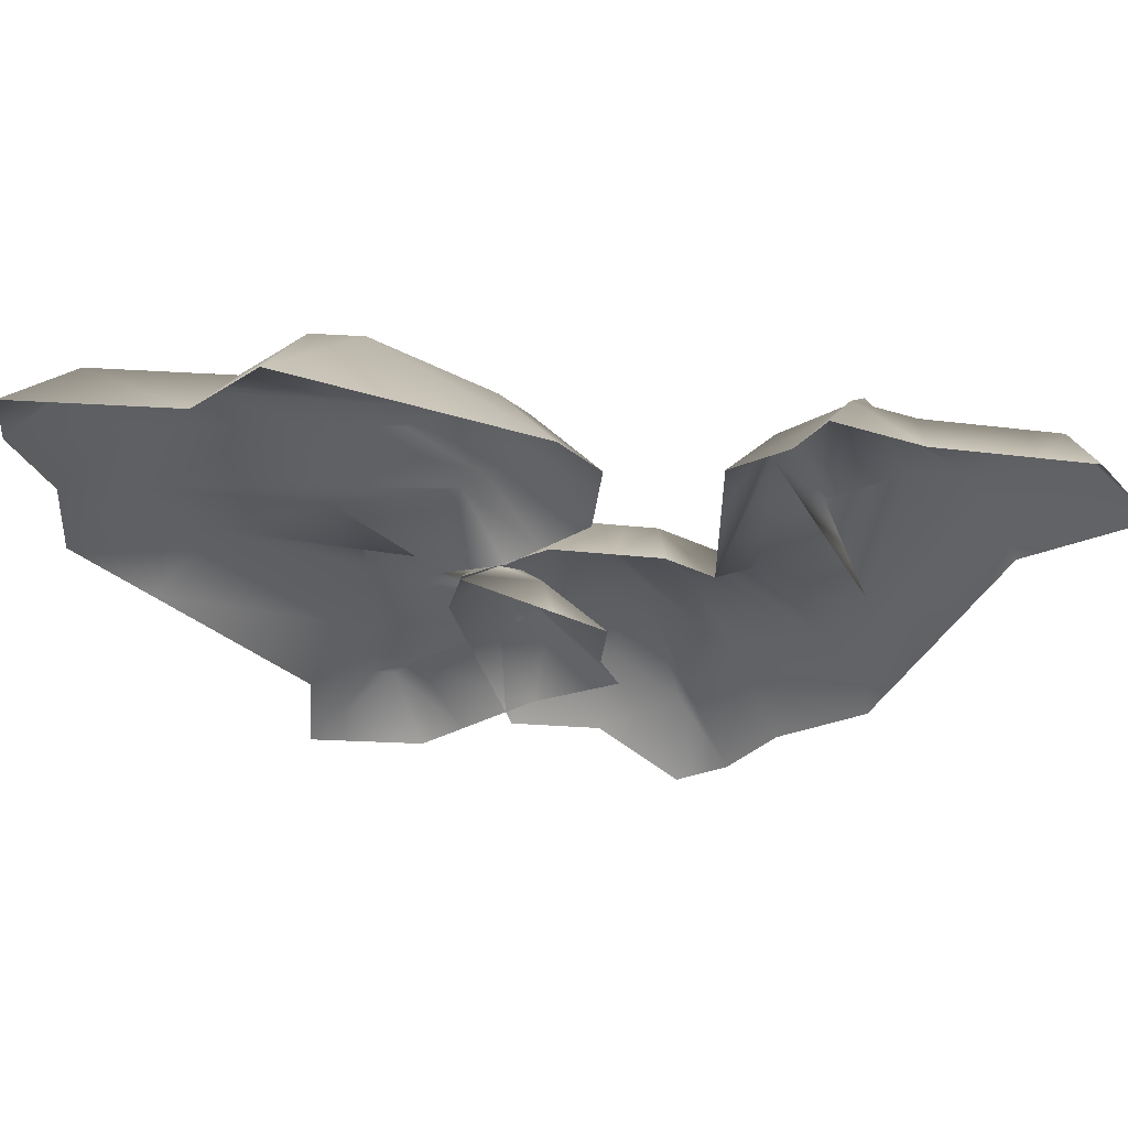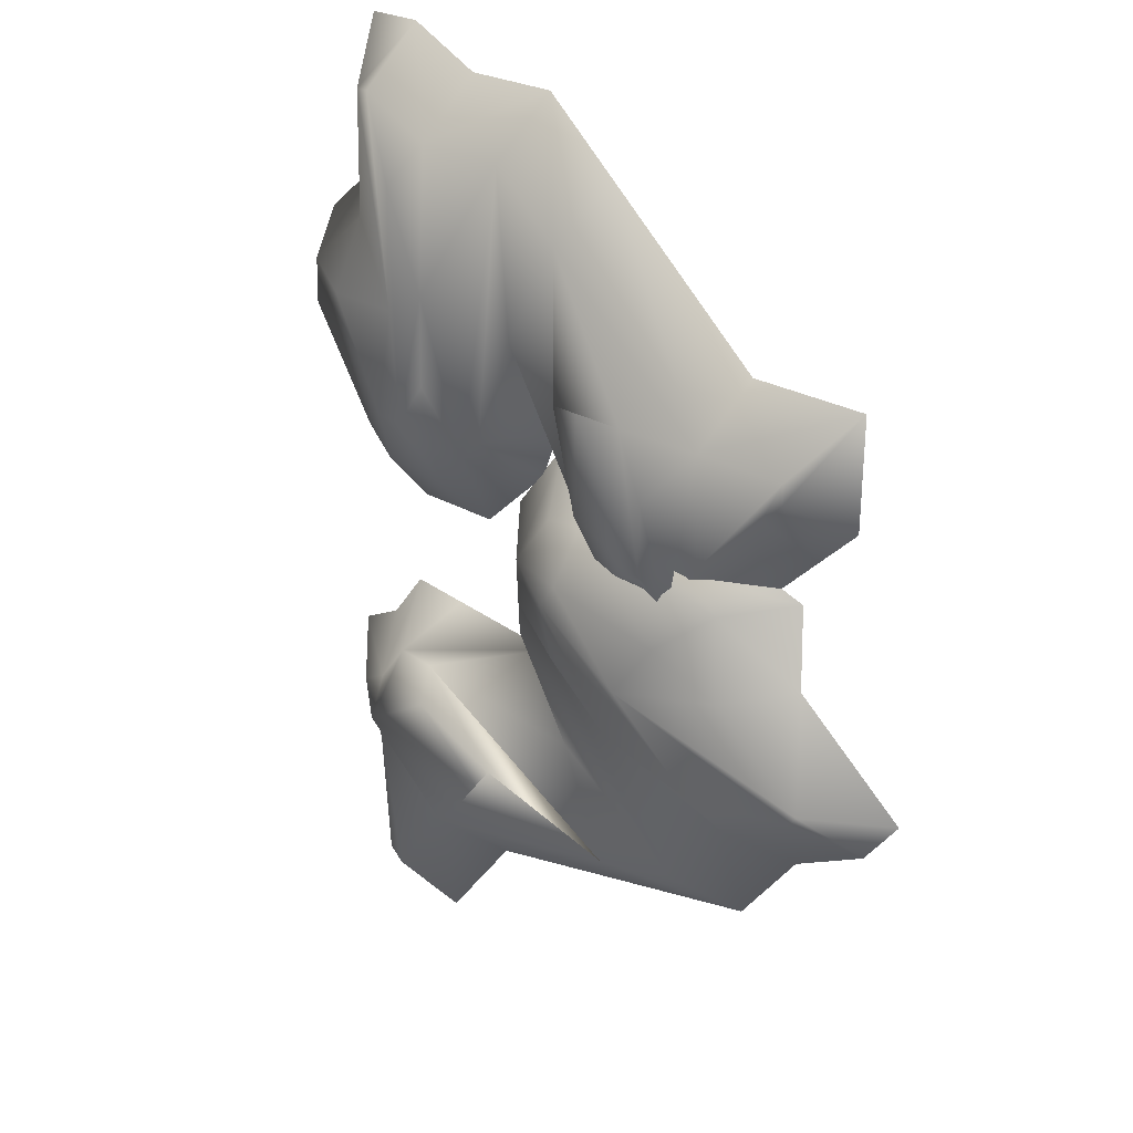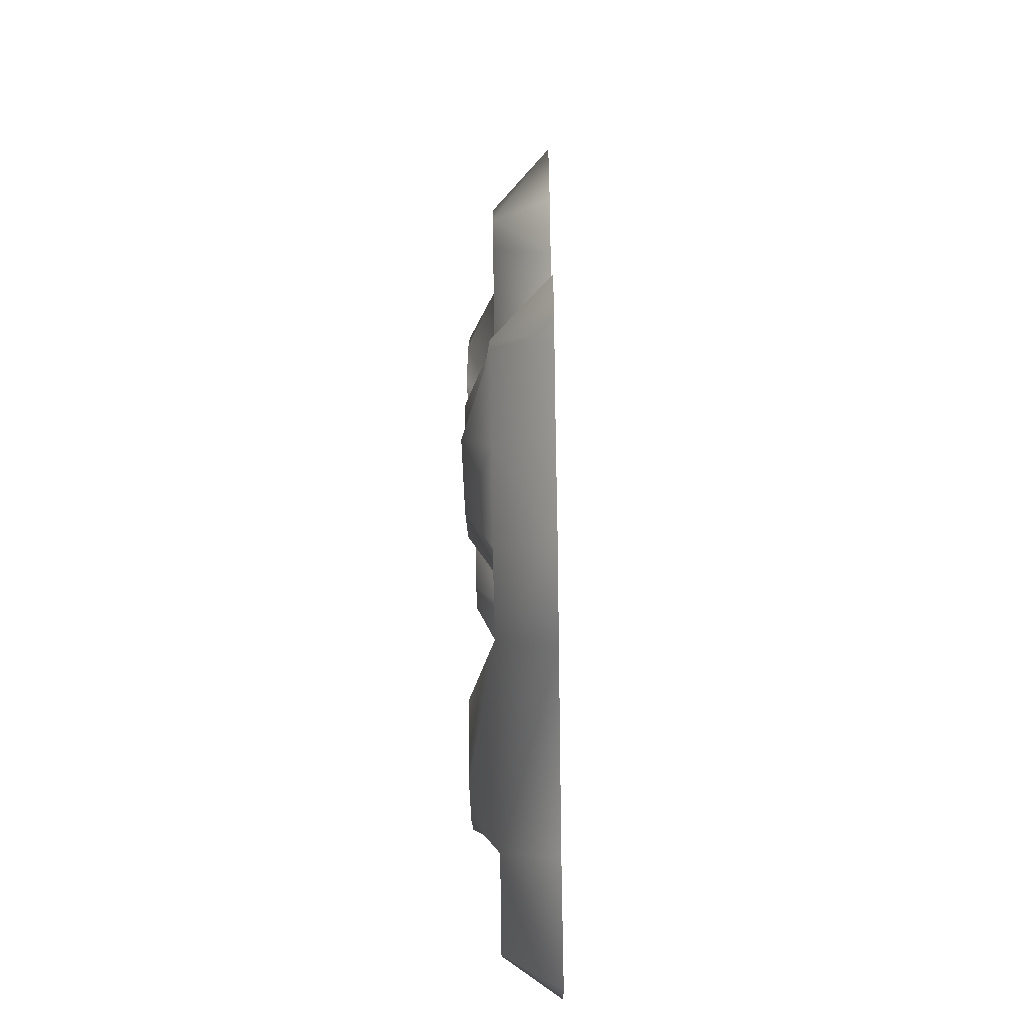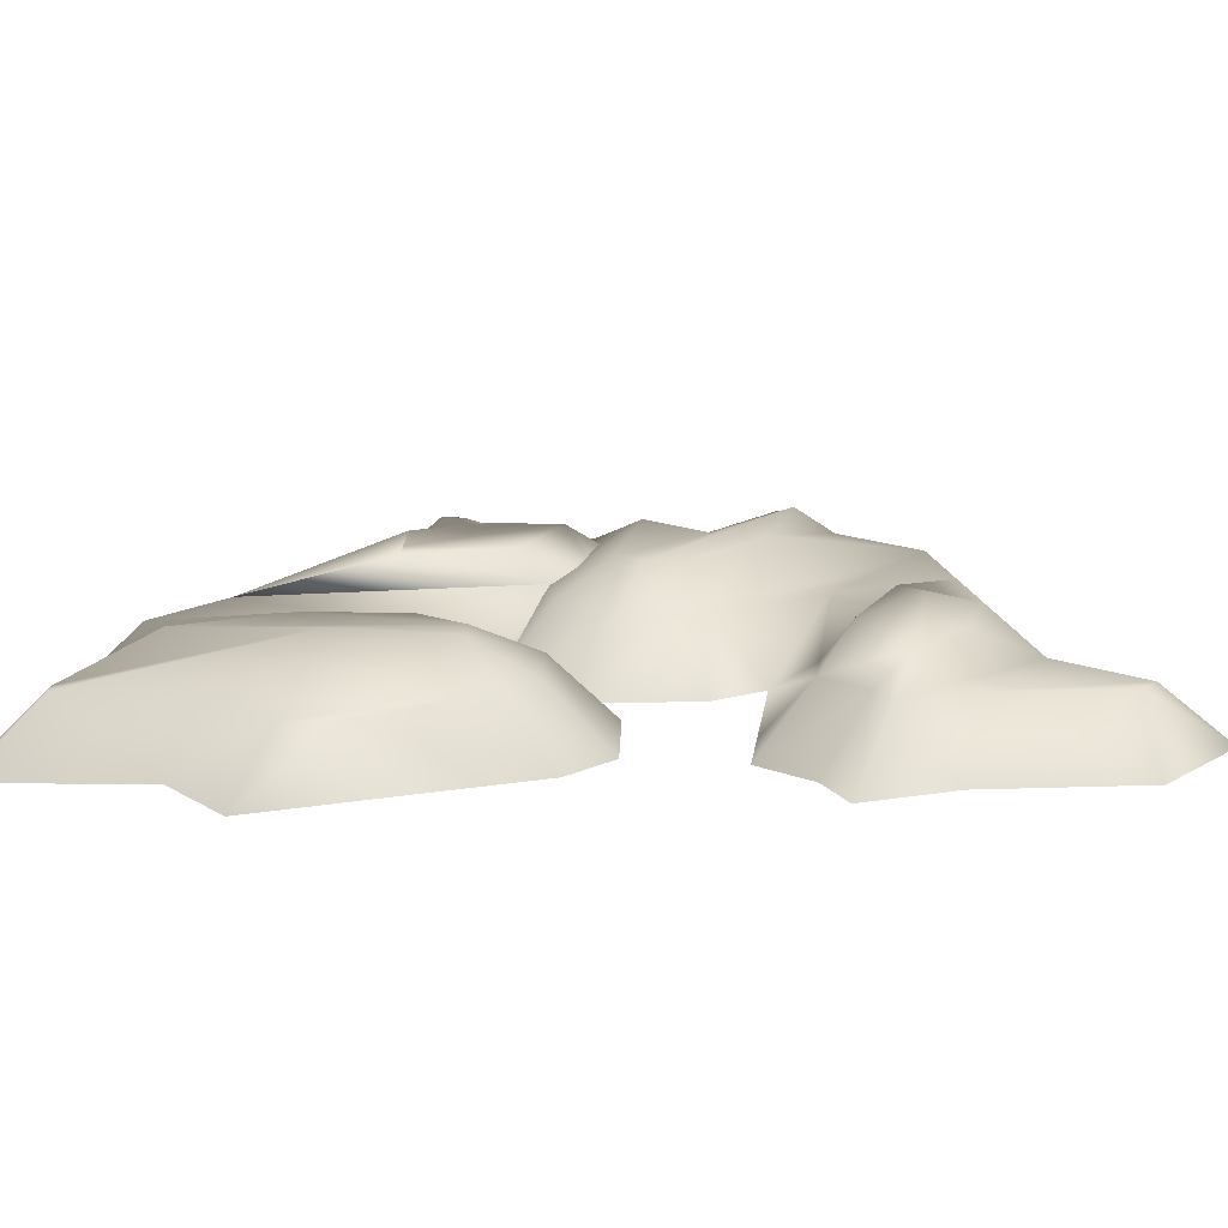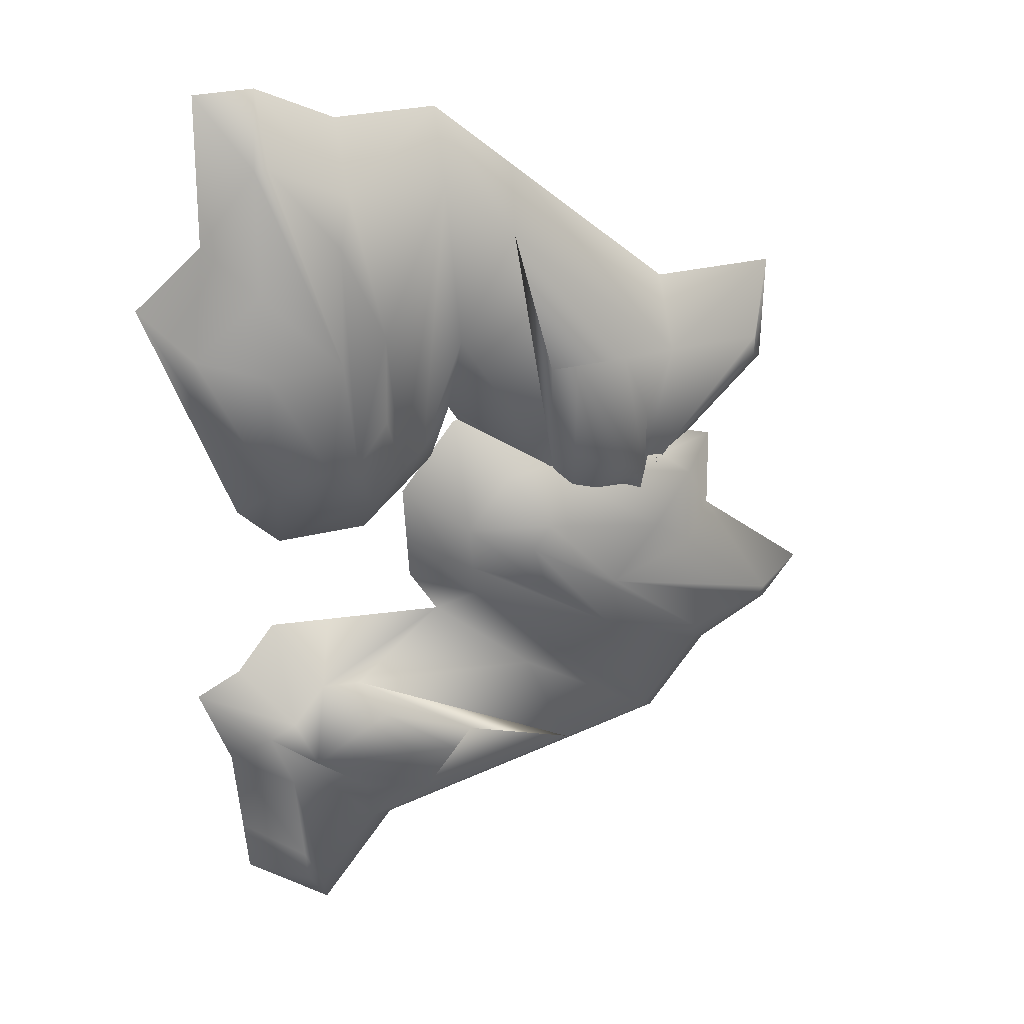
<metadata>
{"format":"obj","ext":"obj","renderer":"f3d","projection":"perspective","resolution":1024,"background":"white","views":[{"elev":-28.5,"azim":83.8,"up":"+Y"},{"elev":23.5,"azim":-136.0,"up":"+Z"},{"elev":-55.0,"azim":-88.9,"up":"+Z"},{"elev":16.1,"azim":90.5,"up":"+Y"},{"elev":29.1,"azim":157.7,"up":"+Z"}]}
</metadata>
<code>
g Combined Mesh (root: scene) 108
v -45.5 82.68 37.8
v -44.29 79.94 35.68
v -42.08 82.68 42.99
v -42.08 82.68 42.99
v -44.29 79.94 35.68
v -40.29 79.94 46.75
v -42.12 82.68 45.13
v -42.08 82.68 42.99
v -40.29 79.94 46.75
v -58.73 84.06 42.36
v -59.46 82.68 36.2
v -57.42 82.68 48.77
v -59.95 84.06 37.67
v -59.46 82.68 36.2
v -58.73 84.06 42.36
v -59.46 82.68 36.2
v -59.95 84.06 37.67
v -60.44 82.68 34.6
v -60.44 82.68 34.6
v -59.95 84.06 37.67
v -63.68 84.06 36.05
v -62.86 82.68 34.56
v -60.44 82.68 34.6
v -63.68 84.06 36.05
v -62.86 82.68 34.56
v -63.68 84.06 36.05
v -64.07 82.68 33.93
v -64.07 82.68 33.93
v -63.68 84.06 36.05
v -63.74 84.06 39.26
v -62.51 84.06 42.3
v -57.42 82.68 48.77
v -65.64 82.68 41.62
v -63.74 84.06 39.26
v -62.51 84.06 42.3
v -65.64 82.68 41.62
v -64.07 82.68 33.93
v -63.74 84.06 39.26
v -65.64 82.68 41.62
v -42.08 82.68 42.99
v -42.12 82.68 45.13
v -45.5 82.68 37.8
v -42.12 82.68 45.13
v -45.02 84.06 44.37
v -45.5 82.68 37.8
v -45.5 82.68 37.8
v -45.02 84.06 44.37
v -47.68 84.06 39.15
v -46.87 82.68 36.43
v -45.5 82.68 37.8
v -47.68 84.06 39.15
v -50.09 82.68 36.38
v -49.07 84.06 39.13
v -50.53 84.06 41.19
v -50.09 82.68 36.38
v -50.53 84.06 41.19
v -51.66 82.68 37.76
v -51.66 82.68 37.76
v -50.53 84.06 41.19
v -50.6 84.06 45.41
v -45.02 84.06 44.37
v -42.12 82.68 45.13
v -45.25 82.68 47.67
v -45.02 84.06 44.37
v -45.25 82.68 47.67
v -48.56 84.06 44.31
v -45.25 82.68 47.67
v -45.35 82.68 53.53
v -48.56 84.06 44.31
v -45.35 82.68 53.53
v -45.97 82.68 53.52
v -48.56 84.06 44.31
v -48.56 84.06 44.31
v -45.97 82.68 53.52
v -48.65 84.06 49.96
v -48.65 84.06 49.96
v -45.97 82.68 53.52
v -49.55 82.68 51.76
v -48.65 84.06 49.96
v -49.55 82.68 51.76
v -50.6 84.06 45.41
v -50.6 84.06 45.41
v -49.55 82.68 51.76
v -54.07 82.68 51.69
v -51.66 82.68 37.76
v -50.6 84.06 45.41
v -54.07 82.68 51.69
v -44.29 79.94 35.68
v -45.5 82.68 37.8
v -46.27 79.94 33.7
v -46.87 82.68 36.43
v -50.09 82.68 36.38
v -51.66 82.68 37.76
v -50.57 79.94 33.63
v -52.6 79.94 35.4
v -52.76 82.68 38.72
v -54.12 79.94 36.74
v -50.57 79.94 33.63
v -46.27 79.94 33.7
v -50.09 82.68 36.38
v -46.87 82.68 36.43
v -40.29 79.94 46.75
v -43.42 79.94 49.3
v -42.12 82.68 45.13
v -45.25 82.68 47.67
v -65.69 82.68 36.49
v -69.08 82.68 39.62
v -66.86 79.94 34.36
v -70.05 79.94 37.29
v -70.13 82.68 40.58
v -71.96 79.94 39.05
v -64.58 79.94 30.75
v -64.07 82.68 33.93
v -66.86 79.94 34.36
v -65.69 82.68 36.49
v -54.07 82.68 51.69
v -54.6 79.94 54.42
v -57.42 82.68 48.77
v -58.37 79.94 51.14
v -65.64 82.68 41.62
v -66.18 79.94 44.36
v -49.89 79.94 54.5
v -54.6 79.94 54.42
v -49.55 82.68 51.76
v -54.07 82.68 51.69
v -71.96 79.94 39.05
v -70.13 82.68 40.58
v -72.04 79.94 44.26
v -70.14 82.68 41.55
v -66.18 79.94 44.36
v -72.04 79.94 44.26
v -65.64 82.68 41.62
v -70.14 82.68 41.55
v -45.97 82.68 53.52
v -46.3 79.94 56.26
v -49.55 82.68 51.76
v -49.89 79.94 54.5
v -43.54 79.94 56.31
v -46.3 79.94 56.26
v -45.35 82.68 53.53
v -45.97 82.68 53.52
v -45.25 82.68 47.67
v -43.42 79.94 49.3
v -45.35 82.68 53.53
v -43.54 79.94 56.31
v -59.6 79.94 31.87
v -58.08 79.94 34.34
v -60.44 82.68 34.6
v -55.07 79.94 39.25
v -59.46 82.68 36.2
v -54.73 82.68 43.92
v -54.12 79.94 36.74
v -52.76 82.68 38.72
v -55.07 79.94 39.25
v -54.73 82.68 43.92
v -62.51 79.94 31.82
v -62.86 82.68 34.56
v -64.58 79.94 30.75
v -64.07 82.68 33.93
v -62.51 79.94 31.82
v -59.6 79.94 31.87
v -62.86 82.68 34.56
v -60.44 82.68 34.6
v -58.73 84.06 42.36
v -60.03 84.06 42.34
v -59.95 84.06 37.67
v -63.68 84.06 36.05
v -62.51 84.06 42.3
v -63.74 84.06 39.26
v -57.42 82.68 48.77
v -62.51 84.06 42.3
v -58.73 84.06 42.36
v -60.03 84.06 42.34
v -64.07 82.68 33.93
v -65.64 82.68 41.62
v -65.69 82.68 36.49
v -70.14 82.68 41.55
v -69.08 82.68 39.62
v -70.13 82.68 40.58
v -45.02 84.06 44.37
v -48.56 84.06 44.31
v -47.68 84.06 39.15
v -49.07 84.06 39.13
v -48.65 84.06 49.96
v -50.6 84.06 45.41
v -50.53 84.06 41.19
v -46.87 82.68 36.43
v -47.68 84.06 39.15
v -50.09 82.68 36.38
v -49.07 84.06 39.13
v -51.66 82.68 37.76
v -54.07 82.68 51.69
v -52.76 82.68 38.72
v -54.73 82.68 43.92
v -57.42 82.68 48.77
v -59.46 82.68 36.2
v -59.02 82.68 36.52
v -58.09 79.94 38.78
v -65.21 82.68 36.01
v -65.21 82.68 36.01
v -58.09 79.94 38.78
v -69.28 79.94 35.11
v -66.87 82.68 34.67
v -65.21 82.68 36.01
v -69.28 79.94 35.11
v -54.46 84.06 23.29
v -49.15 82.68 26.51
v -60.31 82.68 20.37
v -50 84.06 25.22
v -49.15 82.68 26.51
v -54.46 84.06 23.29
v -49.15 82.68 26.51
v -50 84.06 25.22
v -47.29 82.68 26.72
v -47.29 82.68 26.72
v -50 84.06 25.22
v -46.43 84.06 23.28
v -45.77 82.68 24.85
v -47.29 82.68 26.72
v -46.43 84.06 23.28
v -45.77 82.68 24.85
v -46.43 84.06 23.28
v -44.53 82.68 24.28
v -44.53 82.68 24.28
v -46.43 84.06 23.28
v -48.92 84.06 21.26
v -52.08 84.06 20.35
v -60.31 82.68 20.37
v -49.61 82.68 18.3
v -48.92 84.06 21.26
v -52.08 84.06 20.35
v -49.61 82.68 18.3
v -44.53 82.68 24.28
v -48.92 84.06 21.26
v -49.61 82.68 18.3
v -65.21 82.68 36.01
v -66.87 82.68 34.67
v -59.02 82.68 36.52
v -66.87 82.68 34.67
v -64.48 84.06 32.85
v -59.02 82.68 36.52
v -59.02 82.68 36.52
v -64.48 84.06 32.85
v -58.73 84.06 33.97
v -57.09 82.68 36.28
v -59.02 82.68 36.52
v -58.73 84.06 33.97
v -55.07 82.68 33.78
v -57.86 84.06 32.89
v -58.58 84.06 30.47
v -55.07 82.68 33.78
v -58.58 84.06 30.47
v -55.18 82.68 31.69
v -55.18 82.68 31.69
v -58.58 84.06 30.47
v -61.87 84.06 27.81
v -64.48 84.06 32.85
v -66.87 82.68 34.67
v -66.94 82.68 30.63
v -64.48 84.06 32.85
v -66.94 82.68 30.63
v -62.25 84.06 30.1
v -66.94 82.68 30.63
v -71.5 82.68 26.94
v -62.25 84.06 30.1
v -71.5 82.68 26.94
v -71.11 82.68 26.46
v -62.25 84.06 30.1
v -62.25 84.06 30.1
v -71.11 82.68 26.46
v -66.65 84.06 26.54
v -66.65 84.06 26.54
v -71.11 82.68 26.46
v -67.51 82.68 24.72
v -66.65 84.06 26.54
v -67.51 82.68 24.72
v -61.87 84.06 27.81
v -61.87 84.06 27.81
v -67.51 82.68 24.72
v -64.67 82.68 21.22
v -55.18 82.68 31.69
v -61.87 84.06 27.81
v -64.67 82.68 21.22
v -58.09 79.94 38.78
v -59.02 82.68 36.52
v -55.31 79.94 38.44
v -57.09 82.68 36.28
v -55.07 82.68 33.78
v -55.18 82.68 31.69
v -52.61 79.94 35.1
v -52.76 79.94 32.41
v -55.27 82.68 30.24
v -52.87 79.94 30.38
v -52.61 79.94 35.1
v -55.31 79.94 38.44
v -55.07 82.68 33.78
v -57.09 82.68 36.28
v -69.28 79.94 35.11
v -69.35 79.94 31.07
v -66.87 82.68 34.67
v -66.94 82.68 30.63
v -45.54 82.68 21.43
v -45.91 82.68 16.83
v -43.14 79.94 21.82
v -43.49 79.94 17.5
v -46.02 82.68 15.42
v -43.69 79.94 14.92
v -41.71 79.94 25.84
v -44.53 82.68 24.28
v -43.14 79.94 21.82
v -45.54 82.68 21.43
v -64.67 82.68 21.22
v -66.5 79.94 19.11
v -60.31 82.68 20.37
v -61.59 79.94 18.16
v -49.61 82.68 18.3
v -51.44 79.94 16.19
v -69.46 79.94 22.77
v -66.5 79.94 19.11
v -67.51 82.68 24.72
v -64.67 82.68 21.22
v -43.69 79.94 14.92
v -46.02 82.68 15.42
v -47.75 79.94 11.64
v -46.78 82.68 14.8
v -51.44 79.94 16.19
v -47.75 79.94 11.64
v -49.61 82.68 18.3
v -46.78 82.68 14.8
v -71.11 82.68 26.46
v -73.06 79.94 24.51
v -67.51 82.68 24.72
v -69.46 79.94 22.77
v -74.8 79.94 26.66
v -73.06 79.94 24.51
v -71.5 82.68 26.94
v -71.11 82.68 26.46
v -66.94 82.68 30.63
v -69.35 79.94 31.07
v -71.5 82.68 26.94
v -74.8 79.94 26.66
v -45.66 79.94 29.07
v -48.54 79.94 28.74
v -47.29 82.68 26.72
v -54.25 79.94 28.09
v -49.15 82.68 26.51
v -58.14 82.68 25.48
v -52.87 79.94 30.38
v -55.27 82.68 30.24
v -54.25 79.94 28.09
v -58.14 82.68 25.48
v -43.83 79.94 26.81
v -45.77 82.68 24.85
v -41.71 79.94 25.84
v -44.53 82.68 24.28
v -43.83 79.94 26.81
v -45.66 79.94 29.07
v -45.77 82.68 24.85
v -47.29 82.68 26.72
v -54.46 84.06 23.29
v -53.64 84.06 22.28
v -50 84.06 25.22
v -46.43 84.06 23.28
v -52.08 84.06 20.35
v -48.92 84.06 21.26
v -60.31 82.68 20.37
v -52.08 84.06 20.35
v -54.46 84.06 23.29
v -53.64 84.06 22.28
v -44.53 82.68 24.28
v -49.61 82.68 18.3
v -45.54 82.68 21.43
v -46.78 82.68 14.8
v -45.91 82.68 16.83
v -46.02 82.68 15.42
v -64.48 84.06 32.85
v -62.25 84.06 30.1
v -58.73 84.06 33.97
v -57.86 84.06 32.89
v -66.65 84.06 26.54
v -61.87 84.06 27.81
v -58.58 84.06 30.47
v -57.09 82.68 36.28
v -58.73 84.06 33.97
v -55.07 82.68 33.78
v -57.86 84.06 32.89
v -55.18 82.68 31.69
v -64.67 82.68 21.22
v -55.27 82.68 30.24
v -58.14 82.68 25.48
v -60.31 82.68 20.37
v -49.15 82.68 26.51
g Combined Mesh (root: scene) 108_0
f 3 2 1
f 6 5 4
f 9 8 7
f 12 11 10
f 15 14 13
f 18 17 16
f 21 20 19
f 24 23 22
f 27 26 25
f 30 29 28
f 33 32 31
f 36 35 34
f 39 38 37
f 42 41 40
f 45 44 43
f 48 47 46
f 51 50 49
f 54 53 52
f 57 56 55
f 60 59 58
f 63 62 61
f 66 65 64
f 69 68 67
f 72 71 70
f 75 74 73
f 78 77 76
f 81 80 79
f 84 83 82
f 87 86 85
f 90 89 88
f 89 90 91
f 94 93 92
f 93 94 95
f 93 95 96
f 96 95 97
f 100 99 98
f 99 100 101
f 104 103 102
f 103 104 105
f 108 107 106
f 107 108 109
f 107 109 110
f 110 109 111
f 114 113 112
f 113 114 115
f 118 117 116
f 117 118 119
f 119 118 120
f 119 120 121
f 124 123 122
f 123 124 125
f 128 127 126
f 127 128 129
f 132 131 130
f 131 132 133
f 136 135 134
f 135 136 137
f 140 139 138
f 139 140 141
f 144 143 142
f 143 144 145
f 148 147 146
f 147 148 149
f 149 148 150
f 149 150 151
f 154 153 152
f 153 154 155
f 158 157 156
f 157 158 159
f 162 161 160
f 161 162 163
f 166 165 164
f 165 166 167
f 165 167 168
f 168 167 169
f 172 171 170
f 171 172 173
f 176 175 174
f 175 176 177
f 177 176 178
f 177 178 179
f 182 181 180
f 181 182 183
f 181 183 184
f 184 183 185
f 185 183 186
f 189 188 187
f 188 189 190
f 193 192 191
f 192 193 194
f 192 194 195
f 195 194 196
g Combined Mesh (root: scene) 108_1
f 199 198 197
f 202 201 200
f 205 204 203
f 208 207 206
f 211 210 209
f 214 213 212
f 217 216 215
f 220 219 218
f 223 222 221
f 226 225 224
f 229 228 227
f 232 231 230
f 235 234 233
f 238 237 236
f 241 240 239
f 244 243 242
f 247 246 245
f 250 249 248
f 253 252 251
f 256 255 254
f 259 258 257
f 262 261 260
f 265 264 263
f 268 267 266
f 271 270 269
f 274 273 272
f 277 276 275
f 280 279 278
f 283 282 281
f 286 285 284
f 285 286 287
f 290 289 288
f 289 290 291
f 289 291 292
f 292 291 293
f 296 295 294
f 295 296 297
f 300 299 298
f 299 300 301
f 304 303 302
f 303 304 305
f 303 305 306
f 306 305 307
f 310 309 308
f 309 310 311
f 314 313 312
f 313 314 315
f 315 314 316
f 315 316 317
f 320 319 318
f 319 320 321
f 324 323 322
f 323 324 325
f 328 327 326
f 327 328 329
f 332 331 330
f 331 332 333
f 336 335 334
f 335 336 337
f 340 339 338
f 339 340 341
f 344 343 342
f 343 344 345
f 345 344 346
f 345 346 347
f 350 349 348
f 349 350 351
f 354 353 352
f 353 354 355
f 358 357 356
f 357 358 359
f 362 361 360
f 361 362 363
f 361 363 364
f 364 363 365
f 368 367 366
f 367 368 369
f 372 371 370
f 371 372 373
f 373 372 374
f 373 374 375
f 378 377 376
f 377 378 379
f 377 379 380
f 380 379 381
f 381 379 382
f 385 384 383
f 384 385 386
f 389 388 387
f 388 389 390
f 388 390 391
f 391 390 392

</code>
